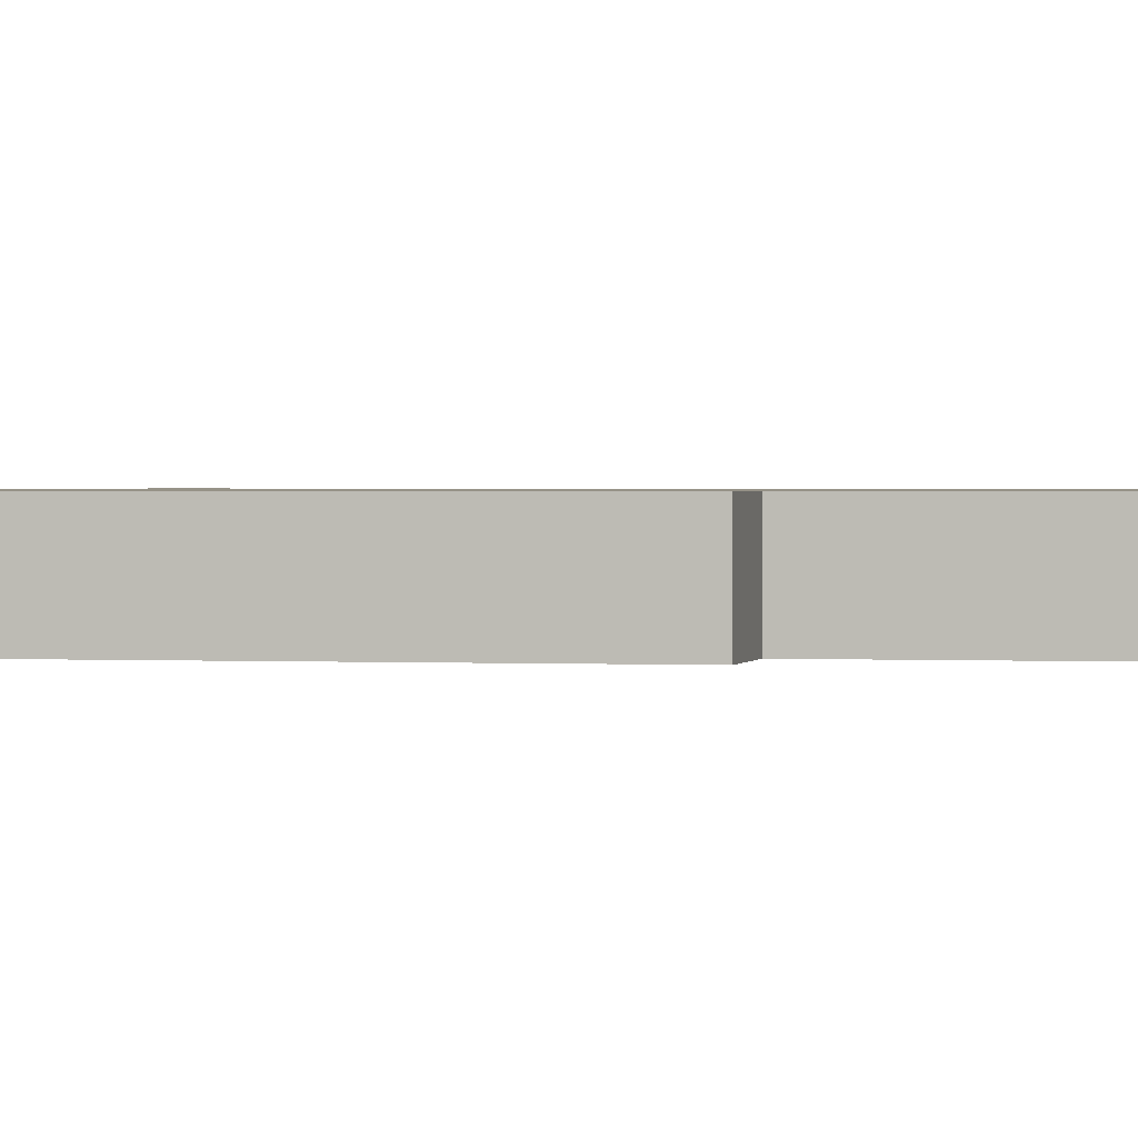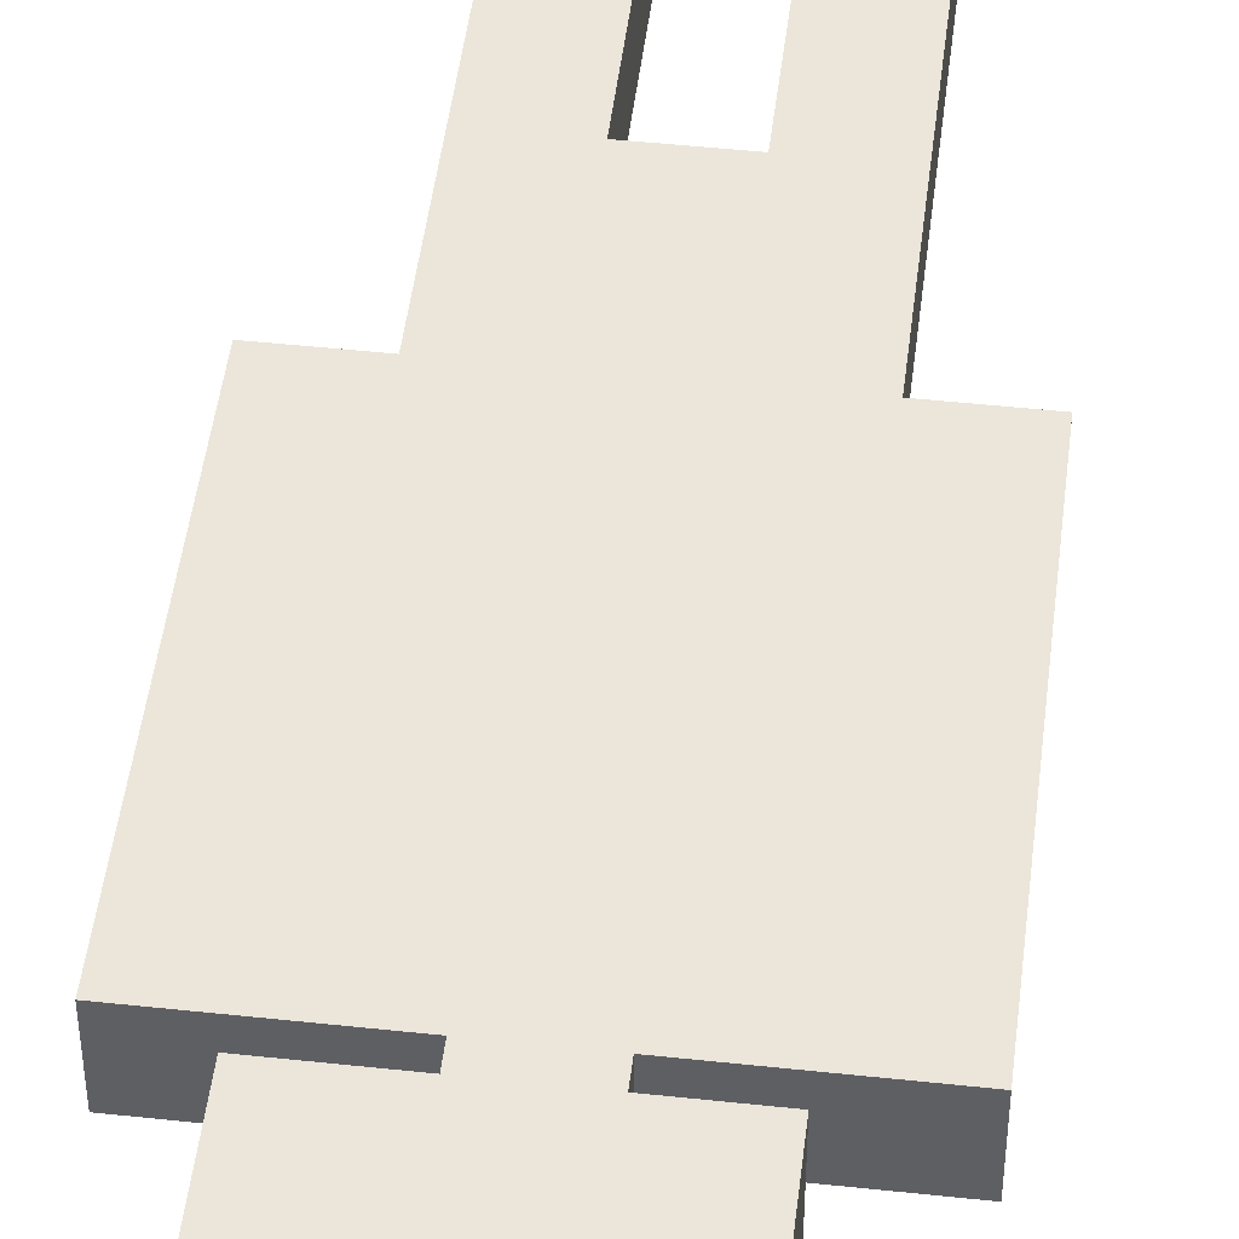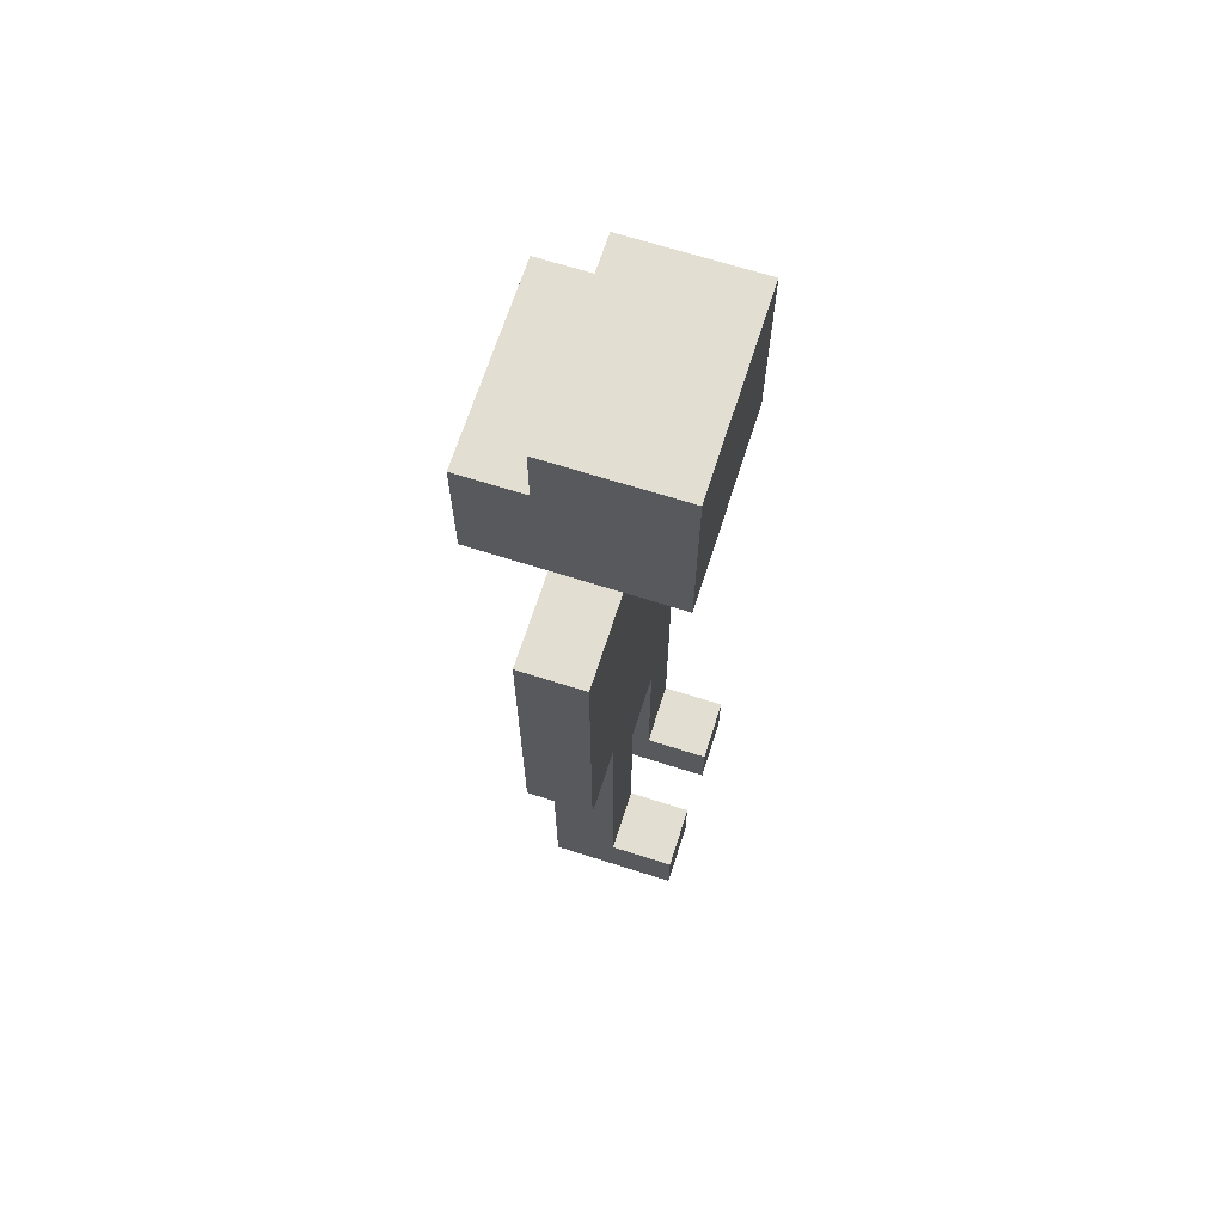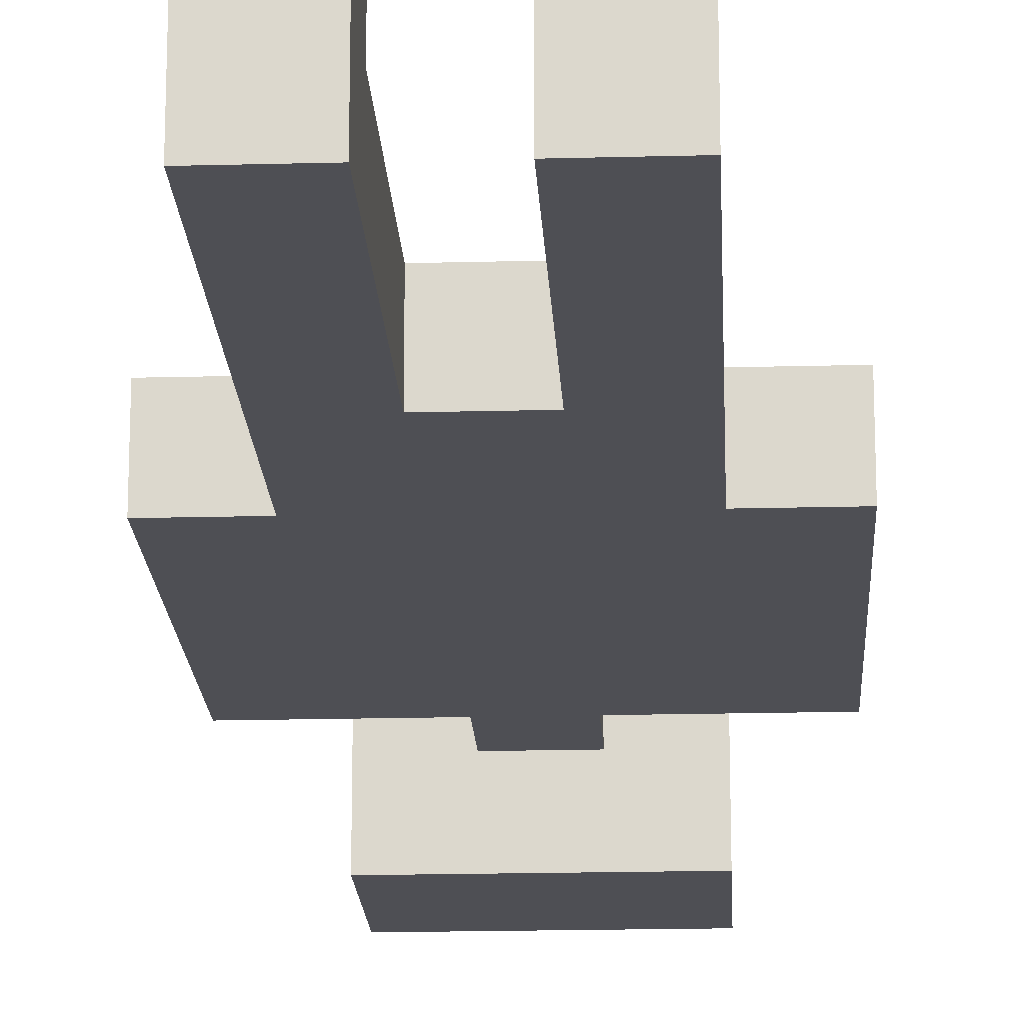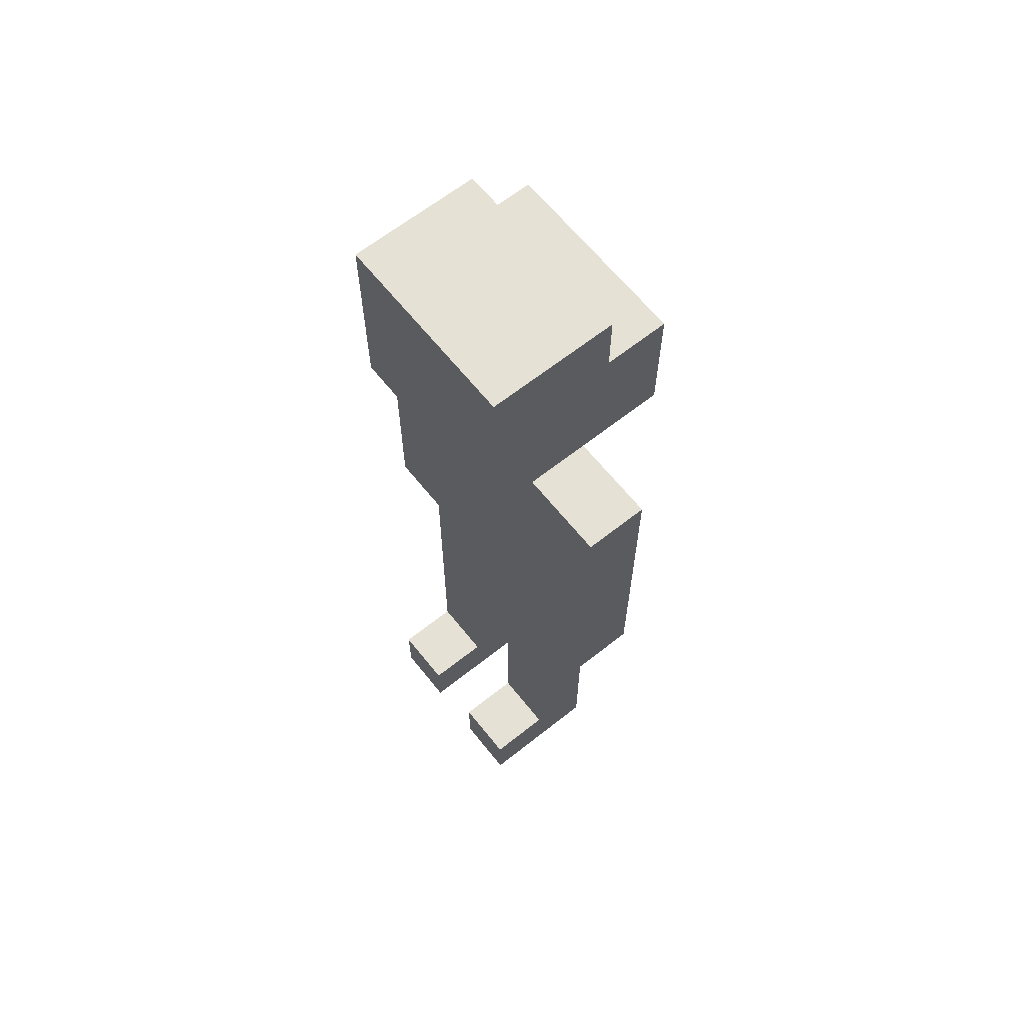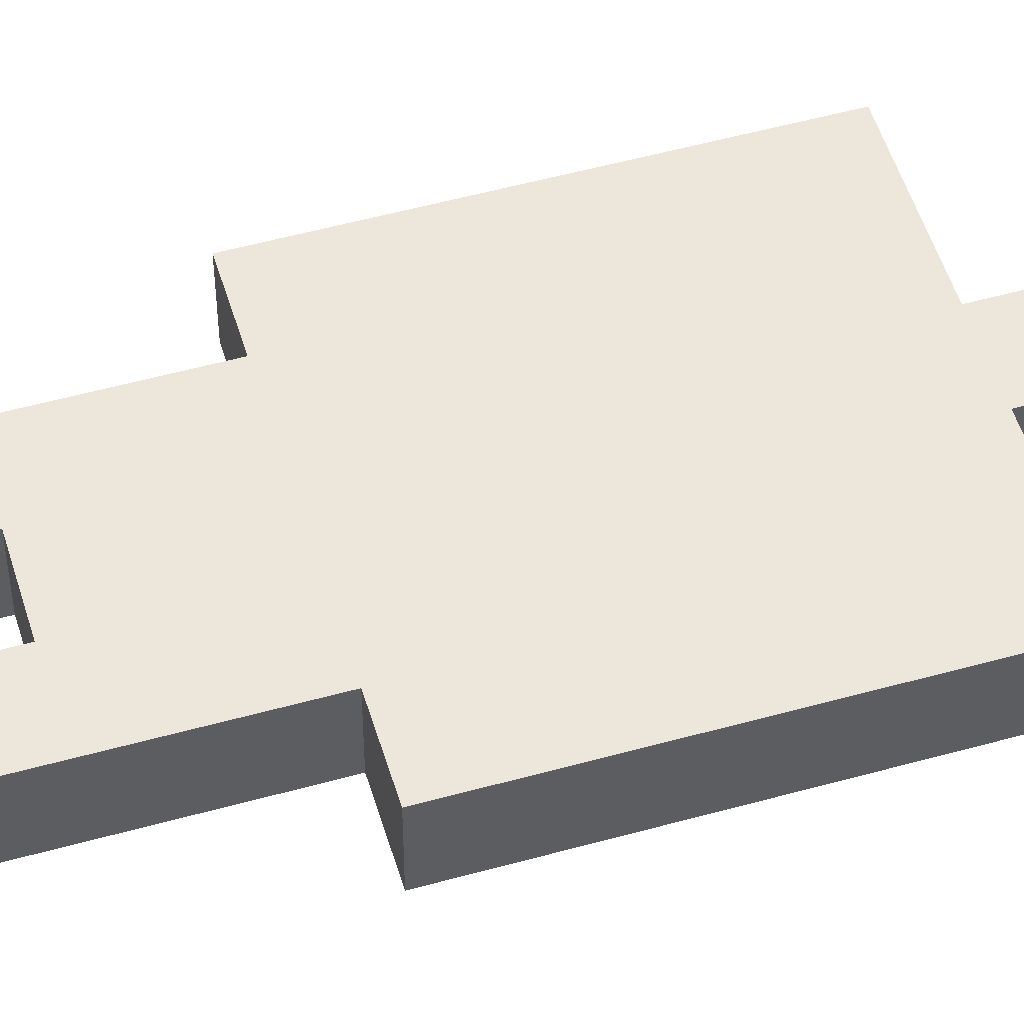
<metadata>
{"format":"obj","ext":"obj","renderer":"f3d","projection":"perspective","resolution":1024,"background":"white","views":[{"elev":1.1,"azim":-77.9,"up":"+Z"},{"elev":48.1,"azim":-173.1,"up":"+Z"},{"elev":67.4,"azim":-72.3,"up":"+Y"},{"elev":-18.4,"azim":2.9,"up":"+Z"},{"elev":64.3,"azim":51.4,"up":"+Y"},{"elev":52.4,"azim":73.3,"up":"+Z"}]}
</metadata>
<code>
o
v -0.3 0.6 -0.1
v -0.3 0.6 -0.2
v -0.3 1.1 -0.1
v -0.3 1.1 -0.2
v -0.2 0 0
v -0.2 0 -0.2
v -0.2 0.1 0
v -0.2 0.1 -0.1
v -0.2 0.1 -0.2
v -0.2 0.6 -0.1
v -0.2 0.6 -0.2
v -0.2 1.2 0
v -0.2 1.2 -0.2
v -0.2 1.2 -0.3
v -0.2 1.3 -0.1
v -0.2 1.3 -0.2
v -0.2 1.4 0
v -0.2 1.4 -0.1
v -0.2 1.4 -0.2
v -0.2 1.4 -0.3
v -0.2 1.5 0
v -0.2 1.5 -0.2
v -0.1 1.1 -0.1
v -0.1 1.1 -0.2
v -0.1 1.2 -0.1
v -0.1 1.2 -0.2
v 0 0 0
v 0 0 -0.2
v 0 0.1 0
v 0 0.1 -0.1
v 0 0.1 -0.2
v 0 0.4 -0.1
v 0 0.4 -0.2
v -0.1 0 0
v -0.1 0 -0.2
v -0.1 0.1 0
v -0.1 0.1 -0.1
v -0.1 0.1 -0.2
v -0.1 0.4 -0.1
v -0.1 0.4 -0.2
v 0 1.1 -0.1
v 0 1.1 -0.2
v 0 1.2 -0.1
v 0 1.2 -0.2
v 0.1 0 0
v 0.1 0 -0.2
v 0.1 0.1 0
v 0.1 0.1 -0.1
v 0.1 0.1 -0.2
v 0.1 0.6 -0.1
v 0.1 0.6 -0.2
v 0.1 1.2 0
v 0.1 1.2 -0.2
v 0.1 1.2 -0.3
v 0.1 1.3 -0.1
v 0.1 1.3 -0.2
v 0.1 1.4 0
v 0.1 1.4 -0.1
v 0.1 1.4 -0.2
v 0.1 1.4 -0.3
v 0.1 1.5 0
v 0.1 1.5 -0.2
v 0.2 0.6 -0.1
v 0.2 0.6 -0.2
v 0.2 1.1 -0.1
v 0.2 1.1 -0.2
v -0.2 0 0
v -0.2 0.1 0
v -0.2 1.2 0
v -0.2 1.4 0
v -0.2 1.5 0
v -0.1 0 0
v -0.1 0.1 0
v 0 0 0
v 0 0.1 0
v 0.1 0 0
v 0.1 0.1 0
v 0.1 1.2 0
v 0.1 1.4 0
v 0.1 1.5 0
v -0.3 0.6 -0.1
v -0.3 1.1 -0.1
v -0.2 0.1 -0.1
v -0.2 0.6 -0.1
v -0.2 1.1 -0.1
v -0.1 0.1 -0.1
v -0.1 0.4 -0.1
v -0.1 1 -0.1
v -0.1 1.1 -0.1
v -0.1 1.2 -0.1
v 0 0.1 -0.1
v 0 0.4 -0.1
v 0 1 -0.1
v 0 1.1 -0.1
v 0 1.2 -0.1
v 0.1 0.1 -0.1
v 0.1 0.6 -0.1
v 0.1 1.1 -0.1
v 0.2 0.6 -0.1
v 0.2 1.1 -0.1
v -0.3 0.6 -0.2
v -0.3 1.1 -0.2
v -0.2 0 -0.2
v -0.2 0.1 -0.2
v -0.2 0.6 -0.2
v -0.2 1.1 -0.2
v -0.2 1.4 -0.2
v -0.2 1.5 -0.2
v -0.1 0 -0.2
v -0.1 0.1 -0.2
v -0.1 0.4 -0.2
v -0.1 1 -0.2
v -0.1 1.1 -0.2
v -0.1 1.2 -0.2
v 0 0 -0.2
v 0 0.1 -0.2
v 0 0.4 -0.2
v 0 1 -0.2
v 0 1.1 -0.2
v 0 1.2 -0.2
v 0.1 0 -0.2
v 0.1 0.1 -0.2
v 0.1 0.6 -0.2
v 0.1 1.1 -0.2
v 0.1 1.4 -0.2
v 0.1 1.5 -0.2
v 0.2 0.6 -0.2
v 0.2 1.1 -0.2
v -0.2 1.2 -0.3
v -0.2 1.4 -0.3
v 0.1 1.2 -0.3
v 0.1 1.4 -0.3
v -0.2 0 0
v -0.1 0 0
v 0 0 0
v 0.1 0 0
v -0.2 0 -0.2
v -0.1 0 -0.2
v 0 0 -0.2
v 0.1 0 -0.2
v -0.1 0.4 -0.1
v 0 0.4 -0.1
v -0.1 0.4 -0.2
v 0 0.4 -0.2
v -0.3 0.6 -0.1
v -0.2 0.6 -0.1
v 0.1 0.6 -0.1
v 0.2 0.6 -0.1
v -0.3 0.6 -0.2
v -0.2 0.6 -0.2
v 0.1 0.6 -0.2
v 0.2 0.6 -0.2
v -0.2 1.2 0
v 0.1 1.2 0
v -0.1 1.2 -0.1
v 0 1.2 -0.1
v -0.2 1.2 -0.2
v -0.1 1.2 -0.2
v 0 1.2 -0.2
v 0.1 1.2 -0.2
v -0.2 1.2 -0.3
v 0.1 1.2 -0.3
v -0.2 0.1 0
v -0.1 0.1 0
v 0 0.1 0
v 0.1 0.1 0
v -0.2 0.1 -0.1
v -0.1 0.1 -0.1
v 0 0.1 -0.1
v 0.1 0.1 -0.1
v -0.3 1.1 -0.1
v -0.2 1.1 -0.1
v -0.1 1.1 -0.1
v 0 1.1 -0.1
v 0.1 1.1 -0.1
v 0.2 1.1 -0.1
v -0.3 1.1 -0.2
v -0.2 1.1 -0.2
v -0.1 1.1 -0.2
v 0 1.1 -0.2
v 0.1 1.1 -0.2
v 0.2 1.1 -0.2
v -0.2 1.4 -0.2
v 0.1 1.4 -0.2
v -0.2 1.4 -0.3
v 0.1 1.4 -0.3
v -0.2 1.5 0
v 0.1 1.5 0
v -0.2 1.5 -0.2
v 0.1 1.5 -0.2
f 3 2 1
f 4 2 3
f 7 6 5
f 8 6 7
f 9 6 8
f 10 9 8
f 11 9 10
f 15 13 12
f 16 14 13
f 16 13 15
f 17 15 12
f 18 16 15
f 18 15 17
f 19 14 16
f 19 16 18
f 20 14 19
f 21 18 17
f 21 19 18
f 22 19 21
f 25 24 23
f 26 24 25
f 29 28 27
f 30 28 29
f 31 28 30
f 32 31 30
f 33 31 32
f 34 35 36
f 36 35 37
f 37 35 38
f 37 38 39
f 39 38 40
f 41 42 43
f 43 42 44
f 45 46 47
f 47 46 48
f 48 46 49
f 48 49 50
f 50 49 51
f 52 53 55
f 53 54 56
f 55 53 56
f 52 55 57
f 55 56 58
f 57 55 58
f 56 54 59
f 58 56 59
f 59 54 60
f 57 58 61
f 58 59 61
f 61 59 62
f 63 64 65
f 65 64 66
f 72 68 67
f 73 68 72
f 76 75 74
f 77 75 76
f 78 70 69
f 79 71 70
f 79 70 78
f 80 71 79
f 84 82 81
f 85 82 84
f 86 84 83
f 87 84 86
f 88 85 84
f 89 85 88
f 92 84 87
f 93 89 88
f 93 88 84
f 93 90 89
f 94 90 93
f 95 90 94
f 96 92 91
f 97 84 92
f 97 92 96
f 97 93 84
f 97 94 93
f 98 94 97
f 99 98 97
f 100 98 99
f 101 102 105
f 105 102 106
f 103 104 109
f 104 105 110
f 109 104 110
f 110 105 111
f 105 106 112
f 112 106 113
f 111 105 117
f 113 114 118
f 112 113 118
f 105 112 118
f 118 114 119
f 119 114 120
f 115 116 121
f 116 117 122
f 121 116 122
f 117 105 123
f 122 117 123
f 105 118 123
f 118 119 123
f 123 119 124
f 107 108 125
f 125 108 126
f 123 124 127
f 127 124 128
f 129 130 131
f 131 130 132
f 137 134 133
f 138 134 137
f 139 136 135
f 140 136 139
f 143 142 141
f 144 142 143
f 149 146 145
f 150 146 149
f 151 148 147
f 152 148 151
f 155 154 153
f 156 154 155
f 157 155 153
f 158 155 157
f 159 154 156
f 160 154 159
f 161 158 157
f 161 159 158
f 161 160 159
f 162 160 161
f 163 164 167
f 167 164 168
f 165 166 169
f 169 166 170
f 171 172 177
f 172 173 178
f 177 172 178
f 178 173 179
f 174 175 180
f 175 176 181
f 180 175 181
f 181 176 182
f 183 184 185
f 185 184 186
f 187 188 189
f 189 188 190

</code>
